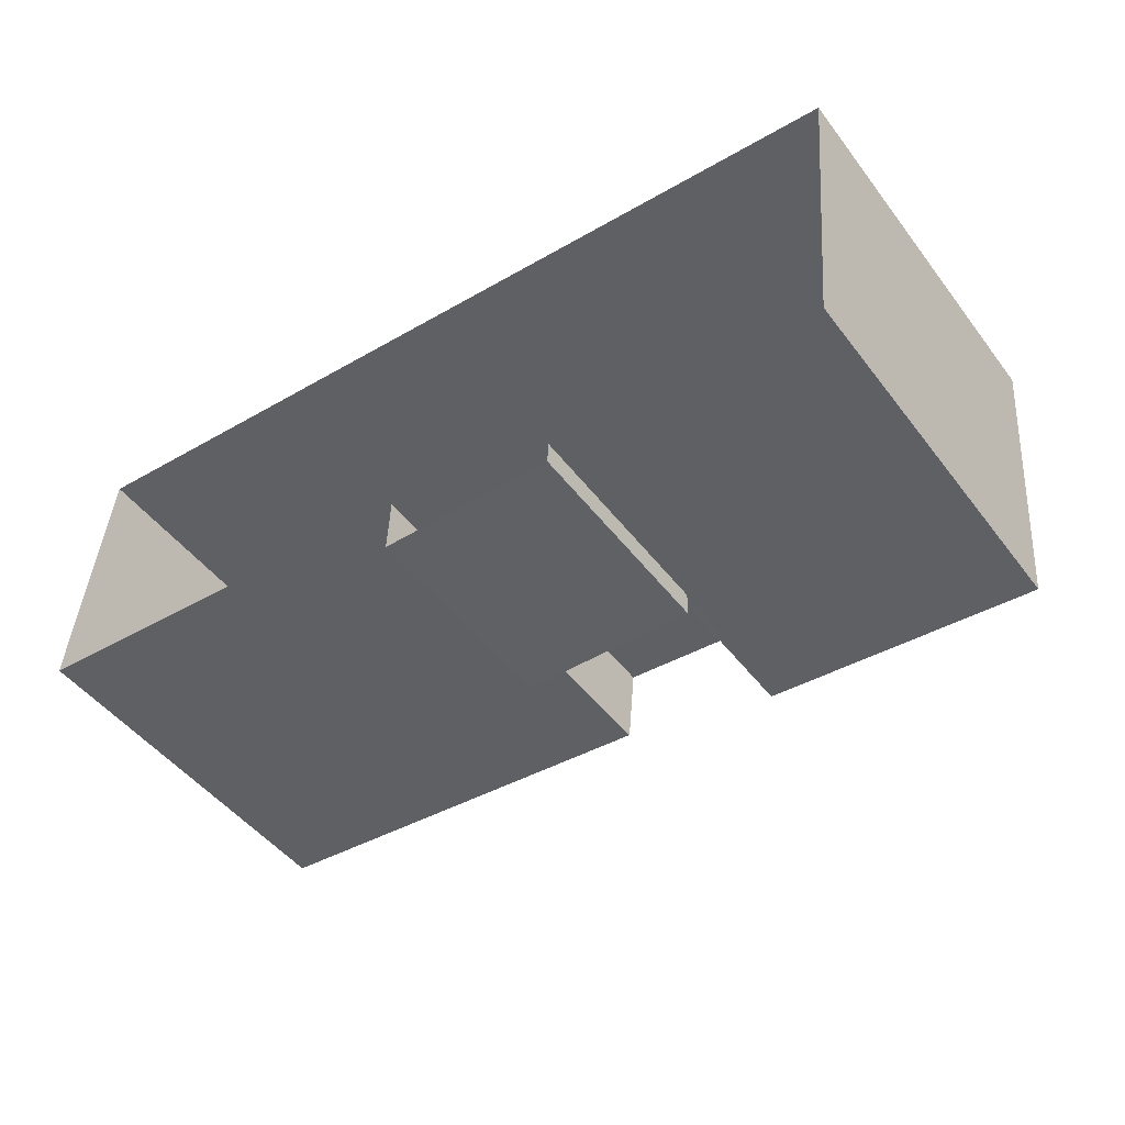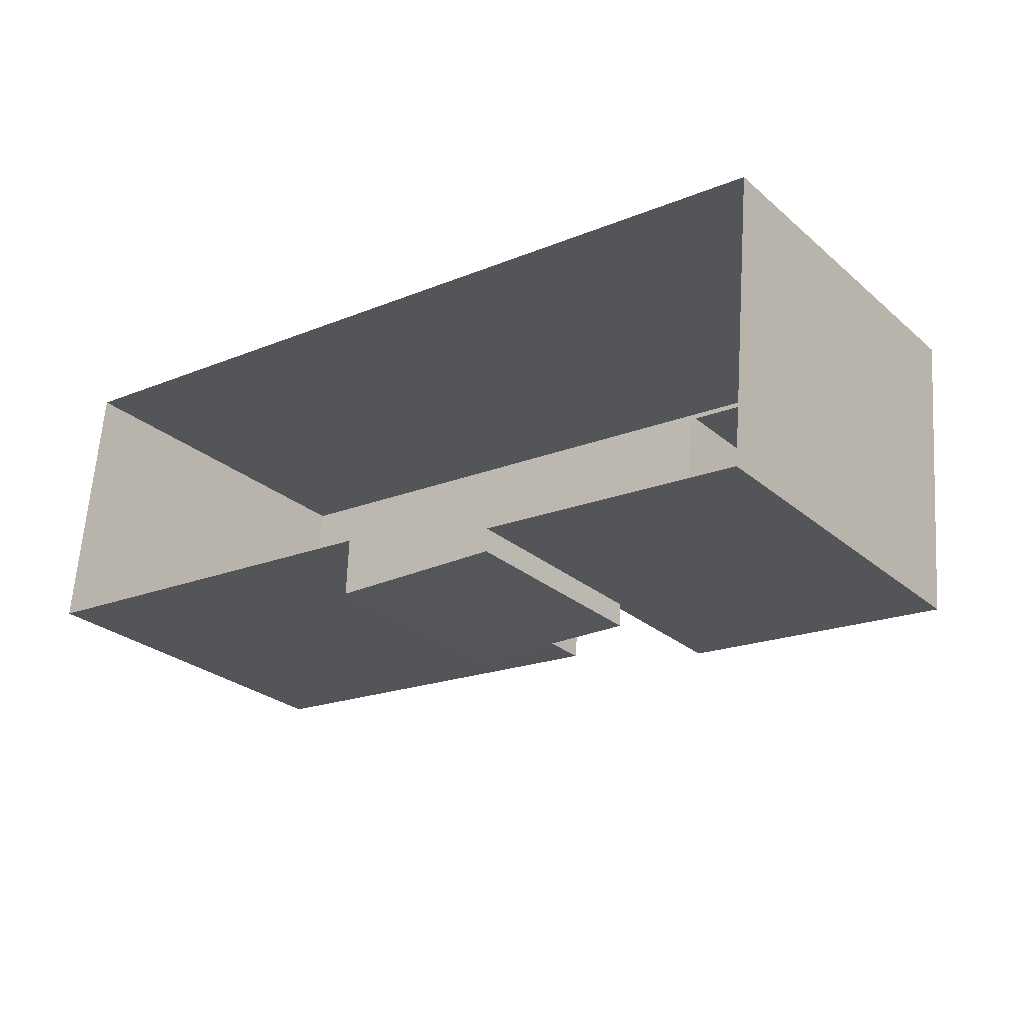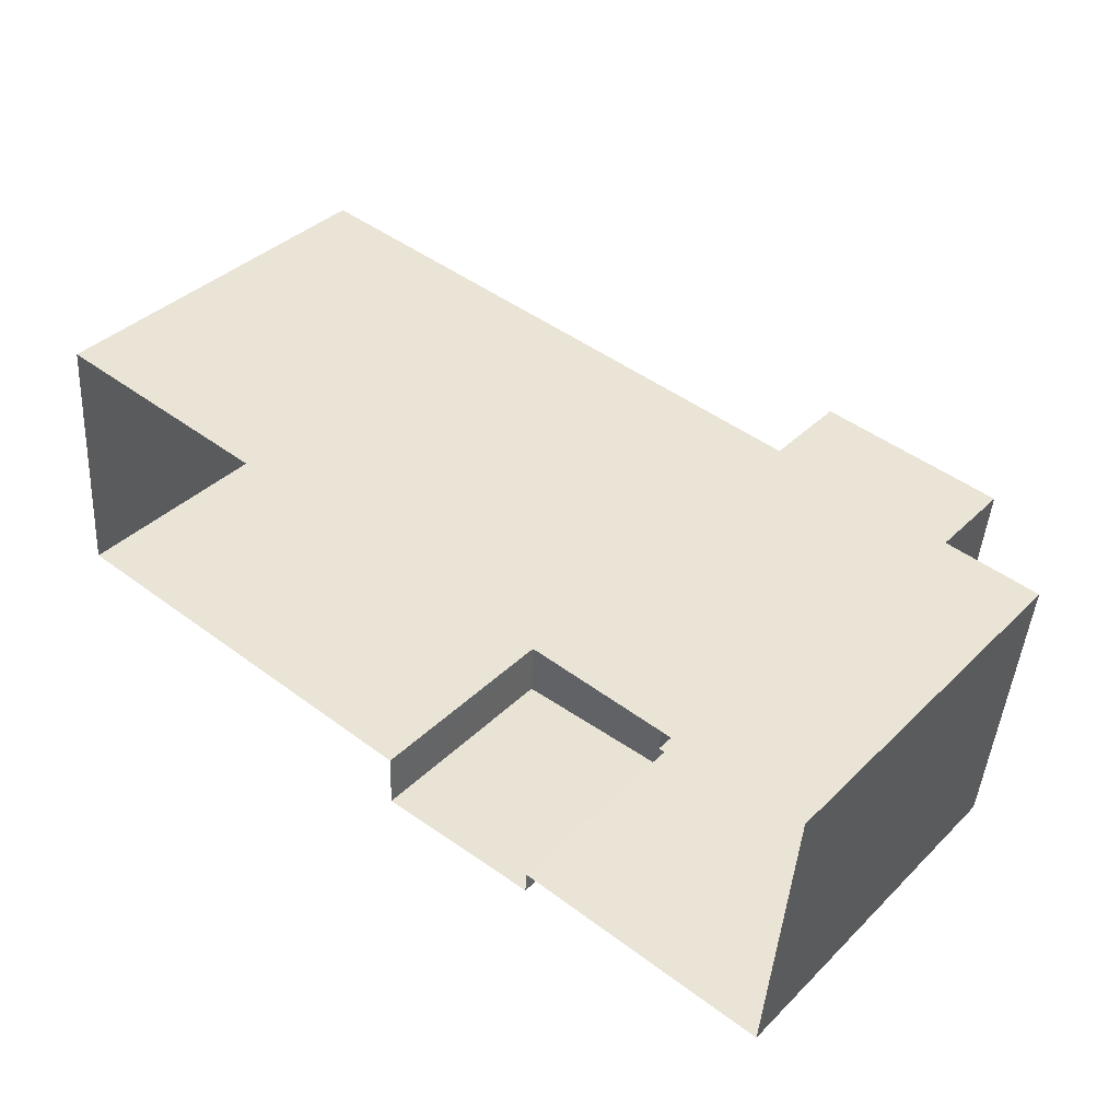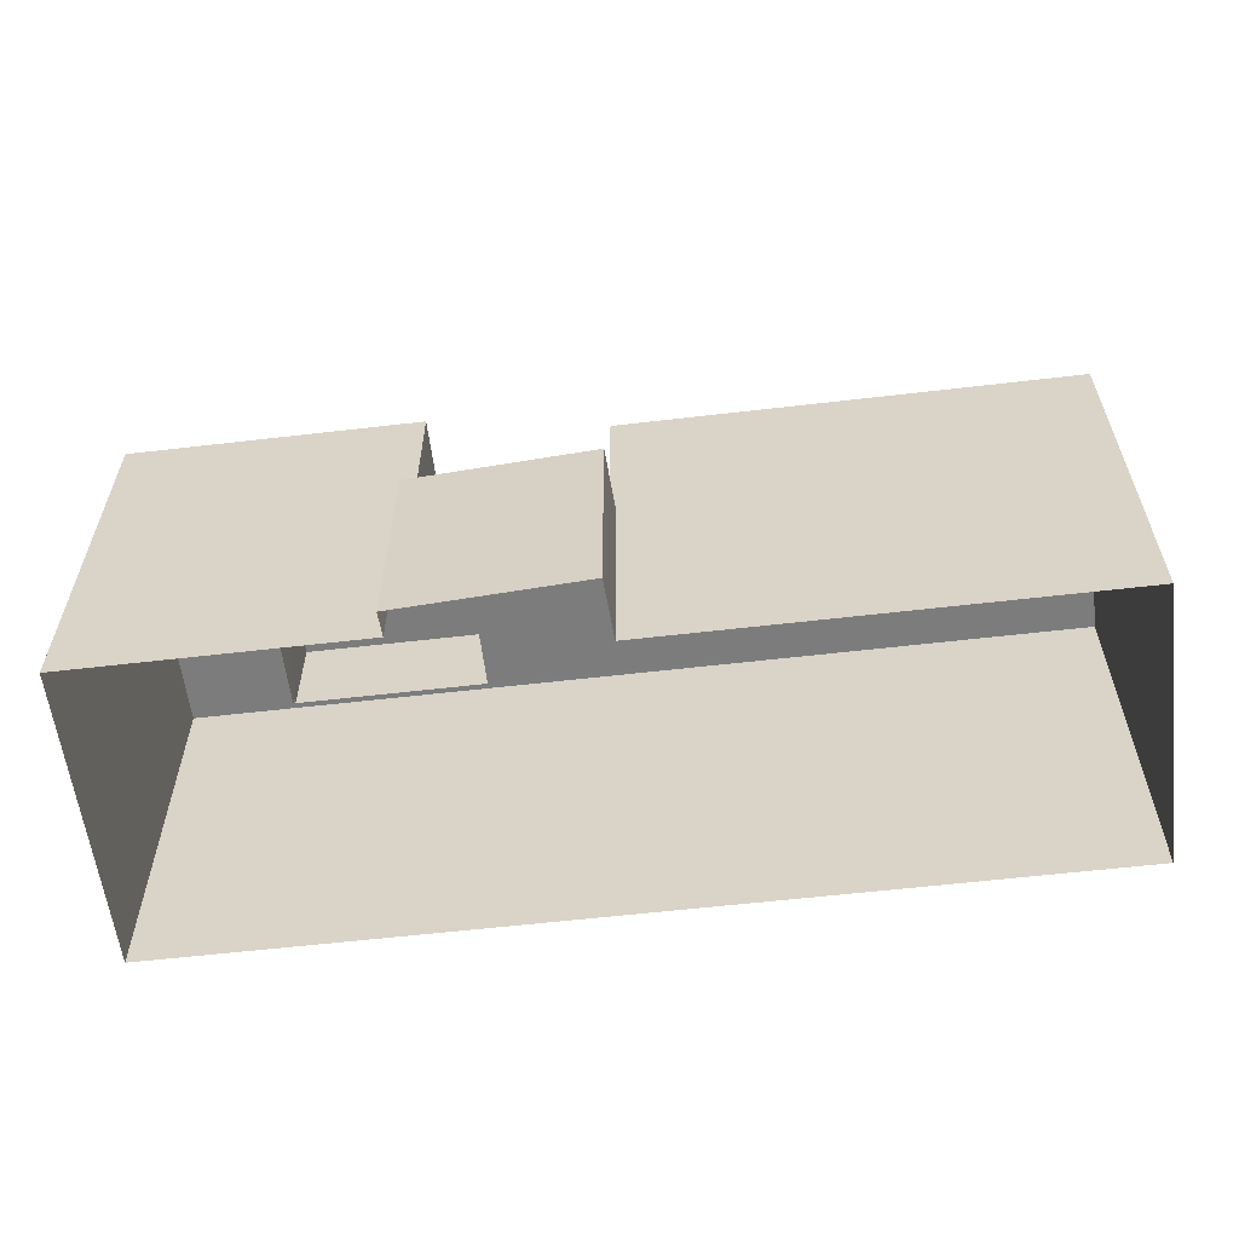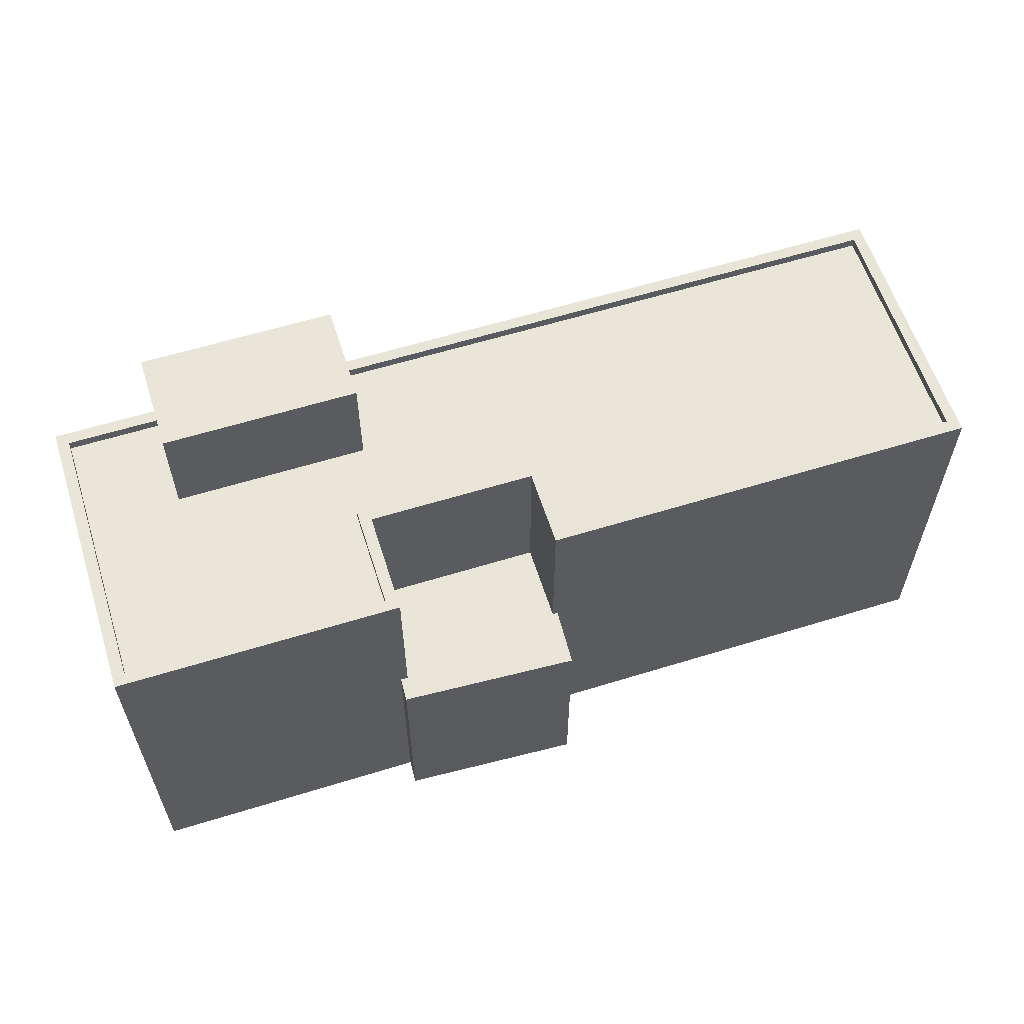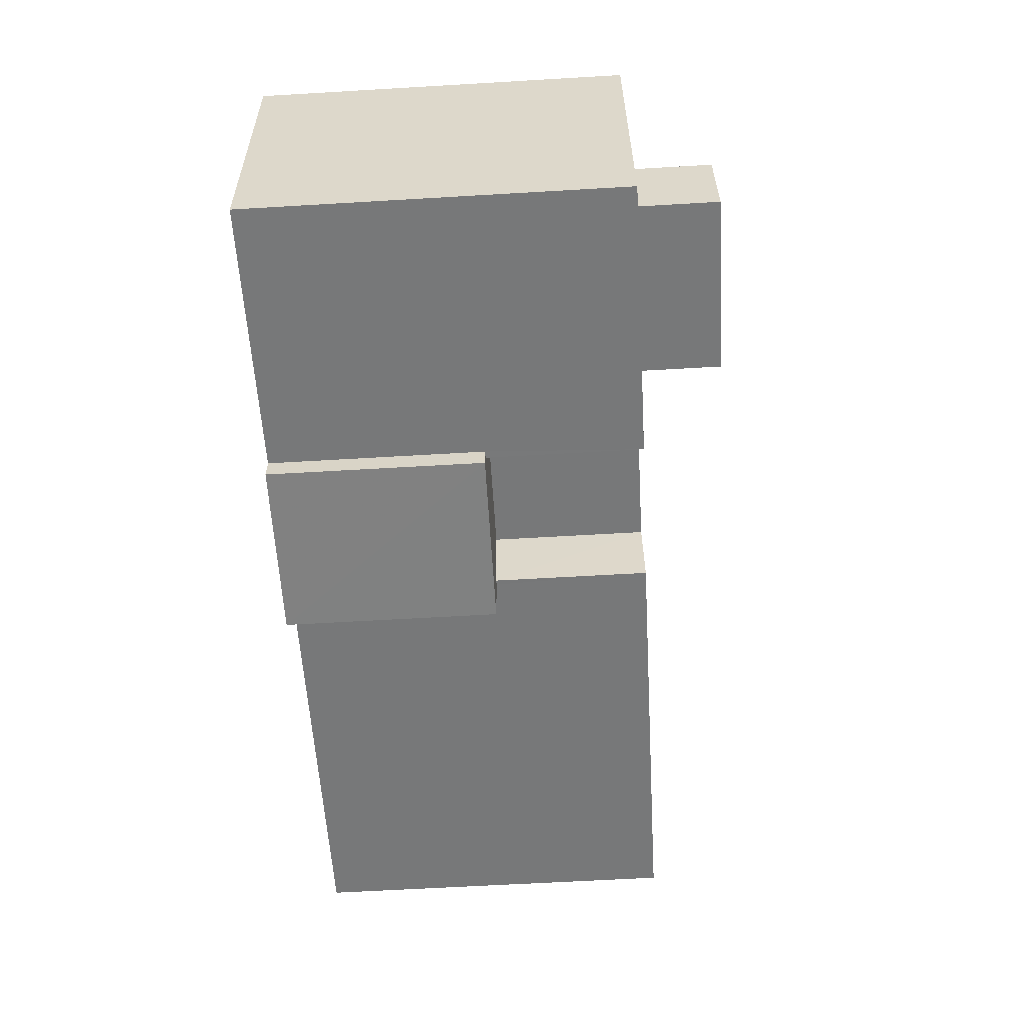
<metadata>
{"format":"obj","ext":"obj","renderer":"f3d","projection":"perspective","resolution":1024,"background":"white","views":[{"elev":-48.4,"azim":-144.4,"up":"+Y"},{"elev":-27.3,"azim":-142.1,"up":"+Y"},{"elev":38.9,"azim":-140.2,"up":"+Y"},{"elev":-58.8,"azim":12.1,"up":"+Z"},{"elev":59.7,"azim":-12.4,"up":"+Z"},{"elev":-62.5,"azim":-86.6,"up":"+Y"}]}
</metadata>
<code>
v -1.163e+04 -3.457e+04 33.96
v -1.164e+04 -3.456e+04 33.96
v -1.162e+04 -3.456e+04 33.96
v -1.162e+04 -3.457e+04 33.96
v -1.163e+04 -3.457e+04 33.96
v -1.164e+04 -3.457e+04 33.96
v -1.163e+04 -3.457e+04 33.96
v -1.163e+04 -3.457e+04 33.96
v -1.163e+04 -3.457e+04 39.51
v -1.163e+04 -3.457e+04 39.51
v -1.163e+04 -3.457e+04 39.51
v -1.163e+04 -3.457e+04 39.51
v -1.163e+04 -3.457e+04 39.51
v -1.163e+04 -3.457e+04 39.51
v -1.163e+04 -3.457e+04 39.51
v -1.163e+04 -3.457e+04 39.51
v -1.164e+04 -3.457e+04 43.54
v -1.164e+04 -3.456e+04 43.53
v -1.164e+04 -3.457e+04 43.54
v -1.162e+04 -3.457e+04 43.54
v -1.162e+04 -3.456e+04 43.54
v -1.162e+04 -3.456e+04 43.54
v -1.162e+04 -3.457e+04 43.54
v -1.163e+04 -3.456e+04 43.54
v -1.163e+04 -3.456e+04 43.54
v -1.164e+04 -3.456e+04 43.54
v -1.164e+04 -3.456e+04 43.54
v -1.164e+04 -3.456e+04 43.54
v -1.162e+04 -3.456e+04 43.29
v -1.163e+04 -3.457e+04 43.29
v -1.162e+04 -3.457e+04 43.29
v -1.163e+04 -3.457e+04 43.29
v -1.163e+04 -3.457e+04 43.29
v -1.164e+04 -3.456e+04 43.29
v -1.164e+04 -3.457e+04 43.29
v -1.163e+04 -3.456e+04 43.29
v -1.164e+04 -3.456e+04 43.29
v -1.163e+04 -3.457e+04 43.29
v -1.164e+04 -3.456e+04 43.29
v -1.163e+04 -3.456e+04 43.29
v -1.163e+04 -3.457e+04 43.54
v -1.163e+04 -3.457e+04 43.54
v -1.163e+04 -3.457e+04 43.54
v -1.163e+04 -3.457e+04 43.54
v -1.163e+04 -3.457e+04 43.54
v -1.163e+04 -3.457e+04 43.54
v -1.163e+04 -3.457e+04 43.54
v -1.163e+04 -3.457e+04 43.54
v -1.164e+04 -3.456e+04 45.96
v -1.163e+04 -3.456e+04 45.96
v -1.163e+04 -3.456e+04 45.96
v -1.164e+04 -3.456e+04 45.96
f 1 2 3
f 3 4 1
f 5 6 2
f 7 8 5
f 7 5 1
f 1 5 2
f 9 10 11
f 12 11 13
f 14 12 13
f 11 10 15
f 13 15 16
f 13 11 15
f 17 18 19
f 20 21 22
f 23 20 22
f 21 18 24
f 22 24 25
f 26 27 28
f 28 18 17
f 24 18 27
f 22 21 24
f 27 18 28
f 29 30 31
f 31 30 32
f 33 34 35
f 30 29 36
f 35 34 37
f 33 38 34
f 37 34 39
f 30 40 38
f 30 36 40
f 38 40 34
f 41 42 43
f 42 44 43
f 44 20 23
f 17 19 45
f 17 45 46
f 46 47 41
f 48 20 44
f 45 47 46
f 42 48 44
f 47 42 41
f 49 50 51
f 49 52 50
f 16 15 7
f 1 16 7
f 7 10 8
f 7 15 10
f 9 8 10
f 9 5 8
f 48 16 20
f 20 16 4
f 48 13 16
f 4 16 1
f 18 3 2
f 18 21 3
f 21 4 3
f 21 20 4
f 11 45 9
f 5 9 6
f 6 9 19
f 9 45 19
f 18 2 6
f 19 18 6
f 13 48 42
f 14 13 42
f 14 42 47
f 12 14 47
f 11 47 45
f 11 12 47
f 28 35 37
f 28 17 35
f 39 28 37
f 39 26 28
f 25 29 22
f 25 36 29
f 22 29 31
f 23 22 31
f 44 31 32
f 44 23 31
f 43 32 30
f 43 44 32
f 41 30 38
f 41 43 30
f 41 38 33
f 46 41 33
f 17 33 35
f 17 46 33
f 40 25 50
f 50 25 51
f 40 36 25
f 51 25 24
f 40 50 52
f 34 40 52
f 39 34 26
f 27 26 49
f 49 26 52
f 26 34 52
f 49 24 27
f 49 51 24

</code>
